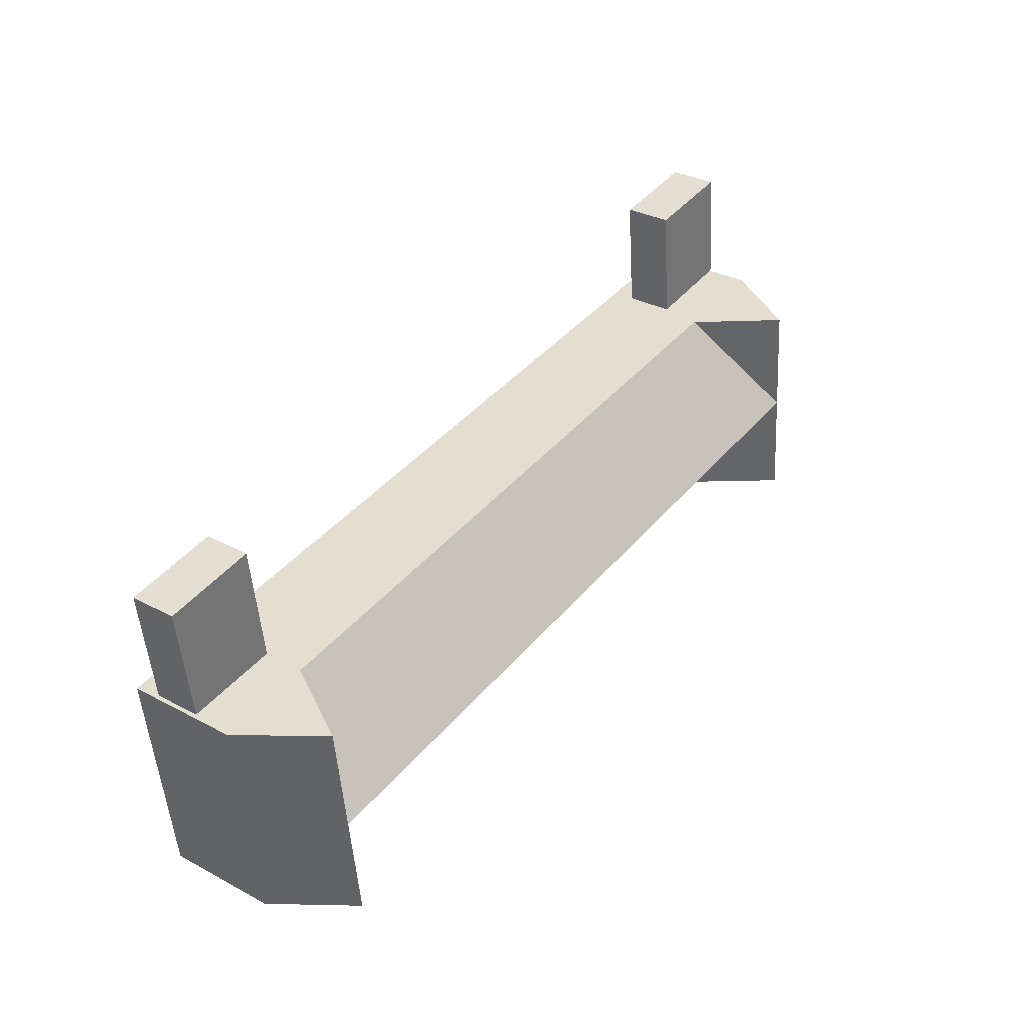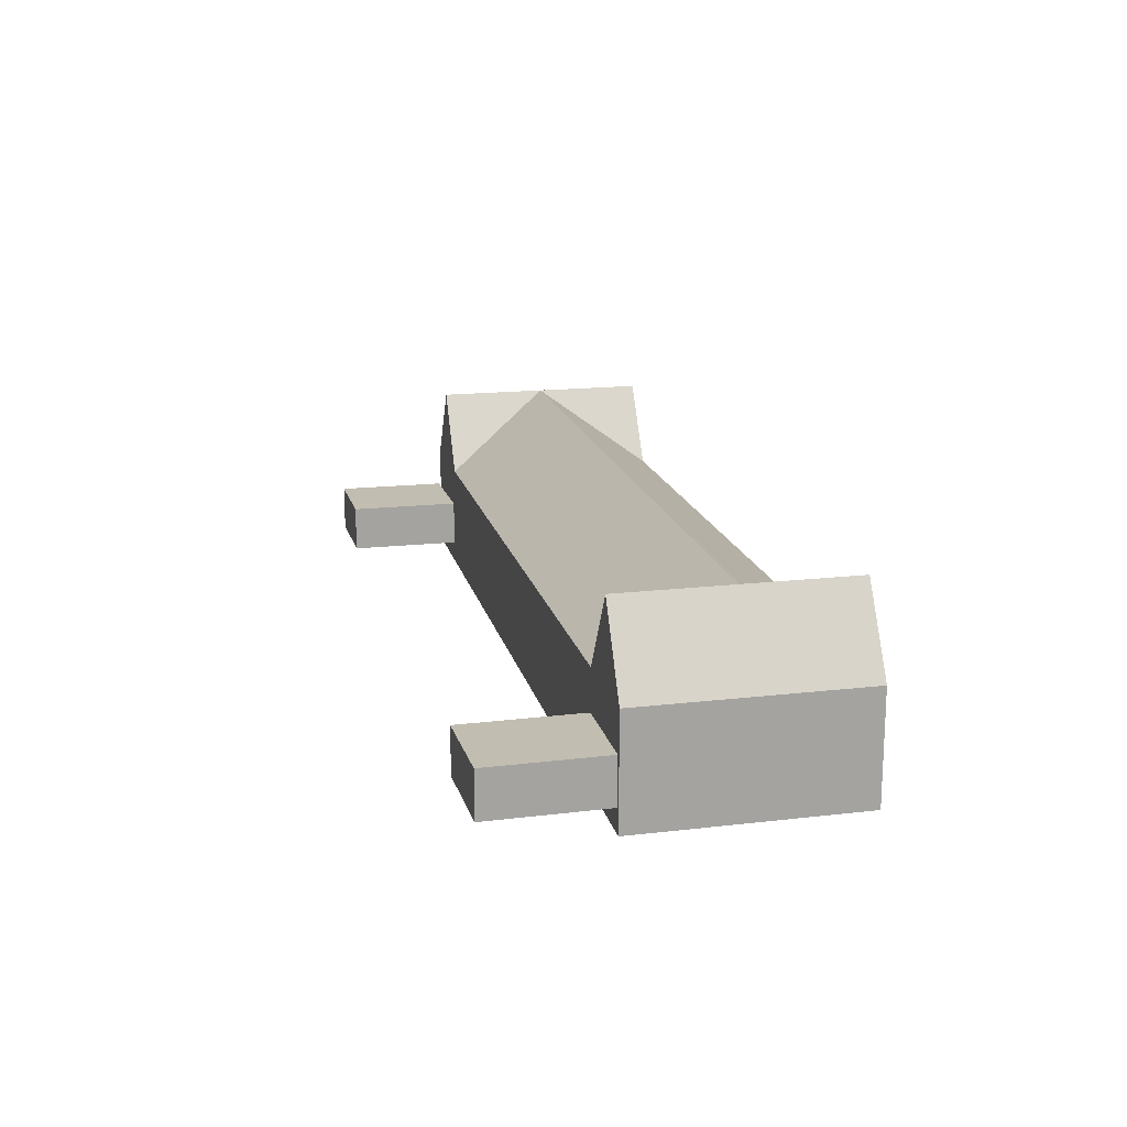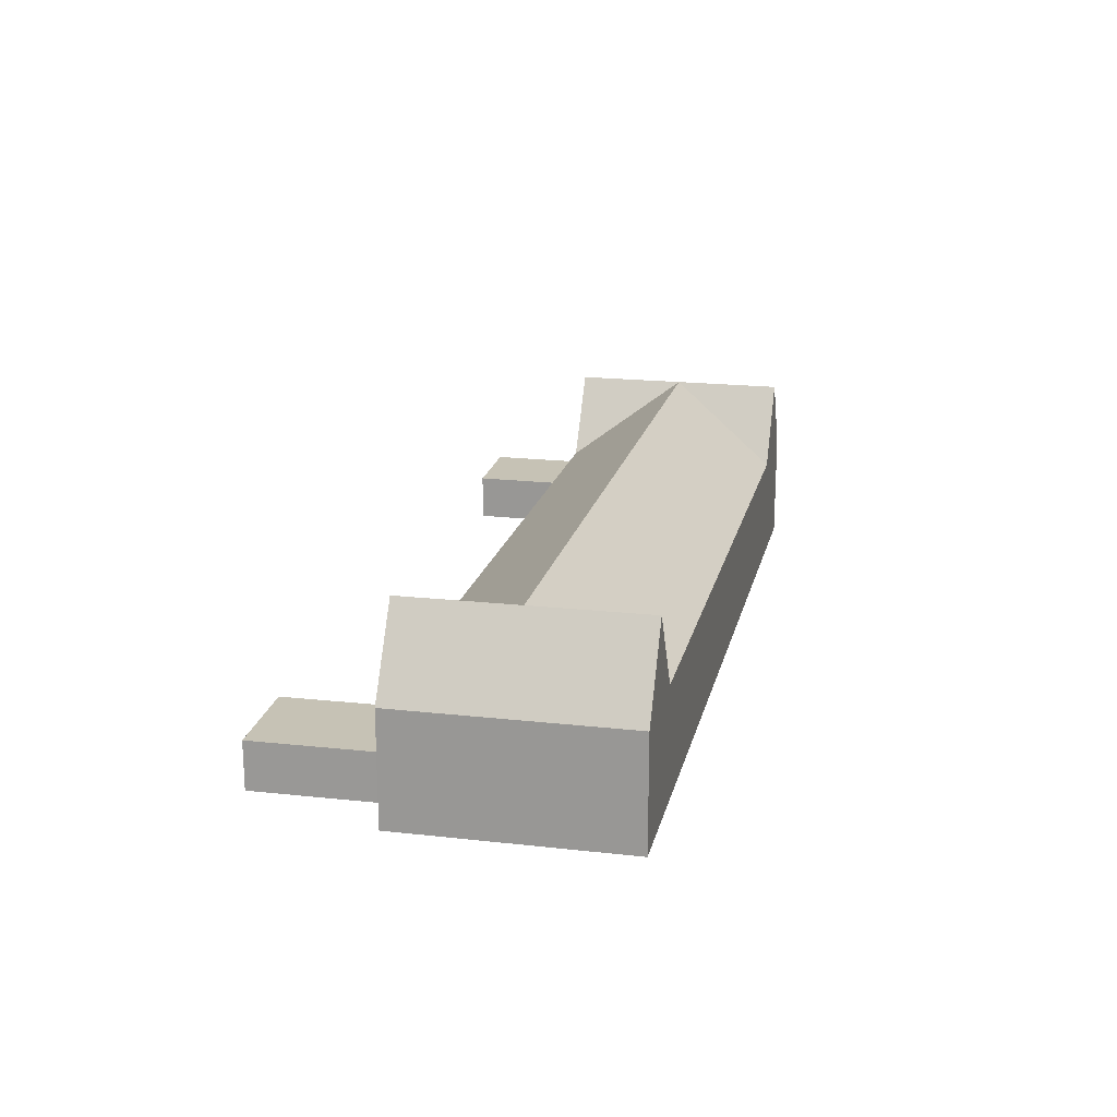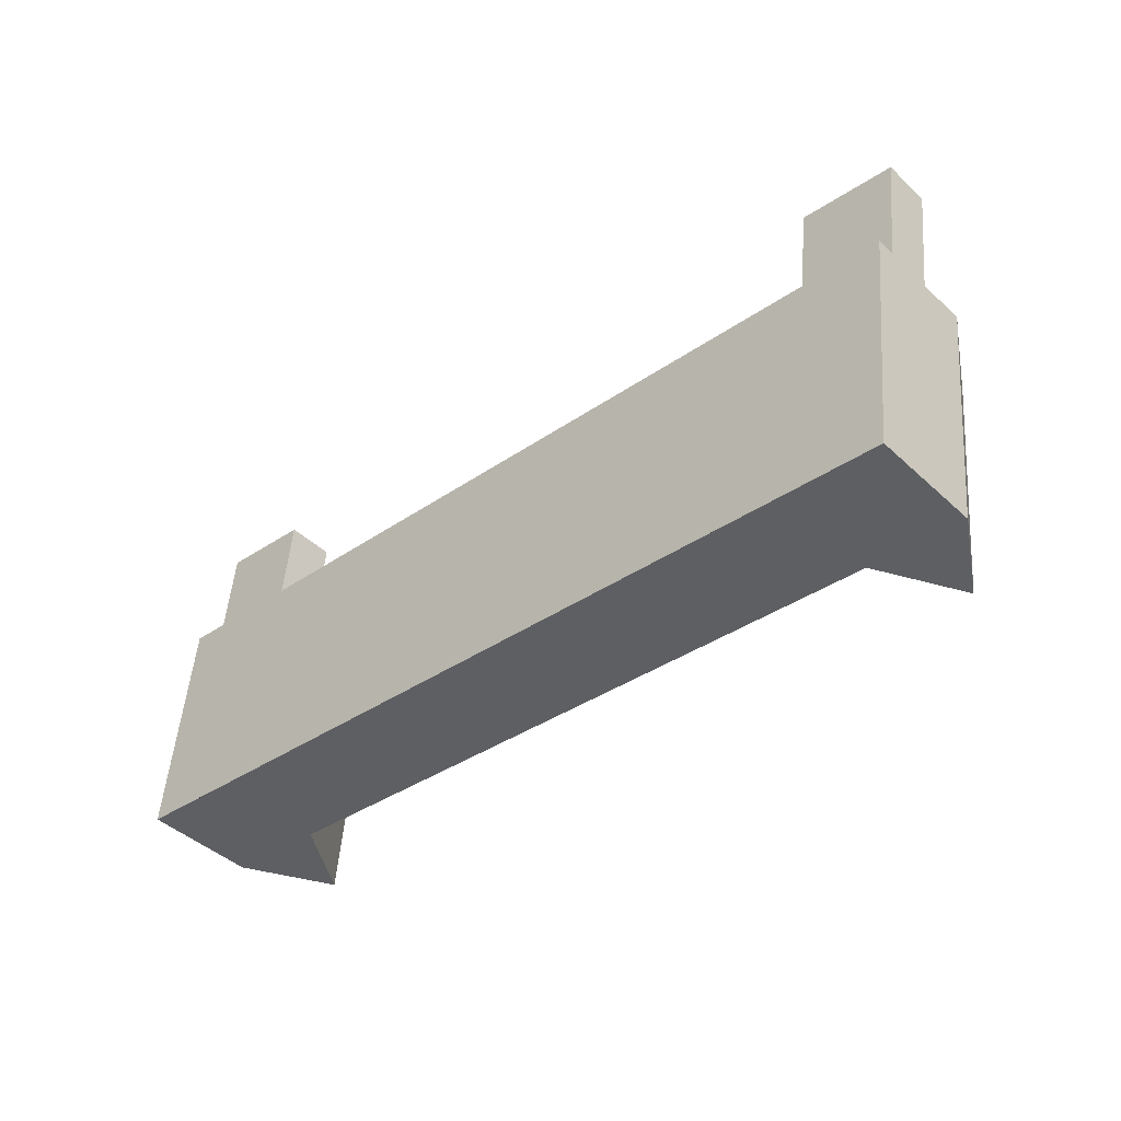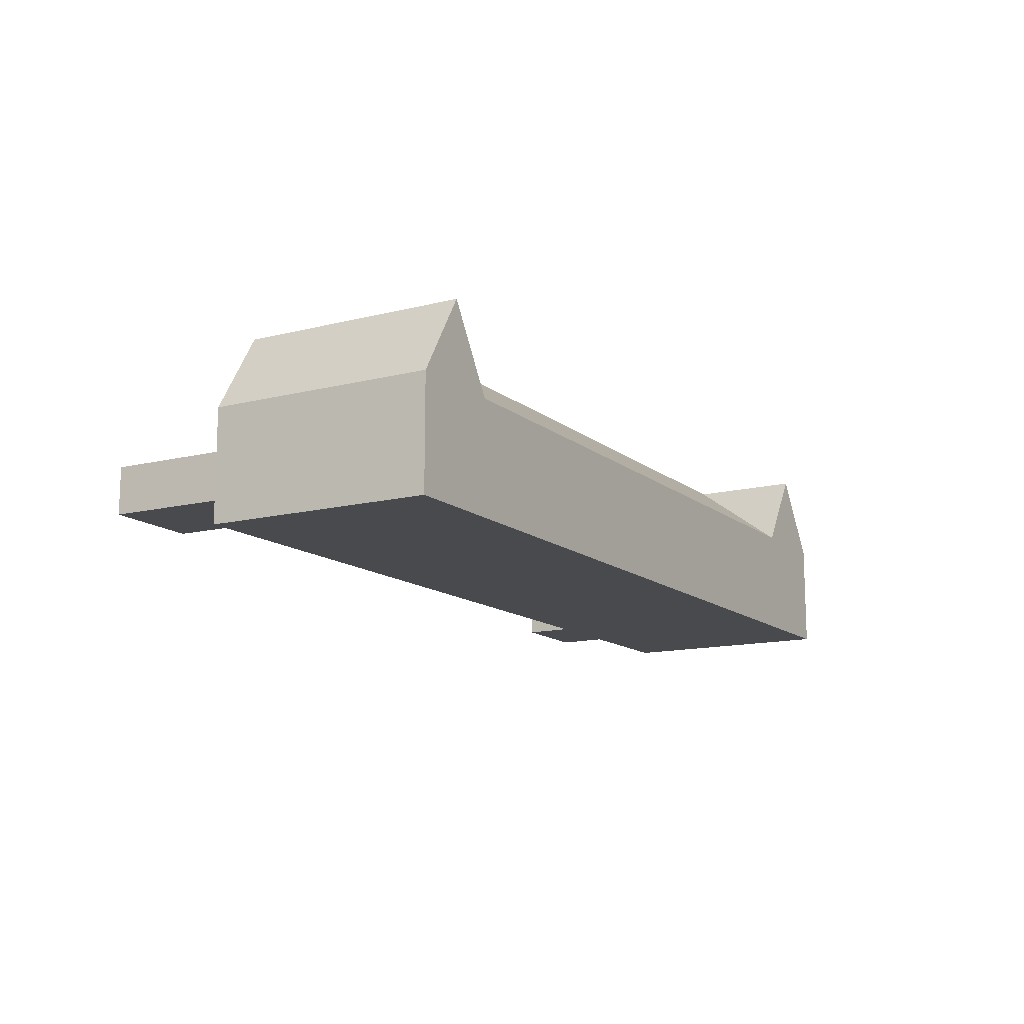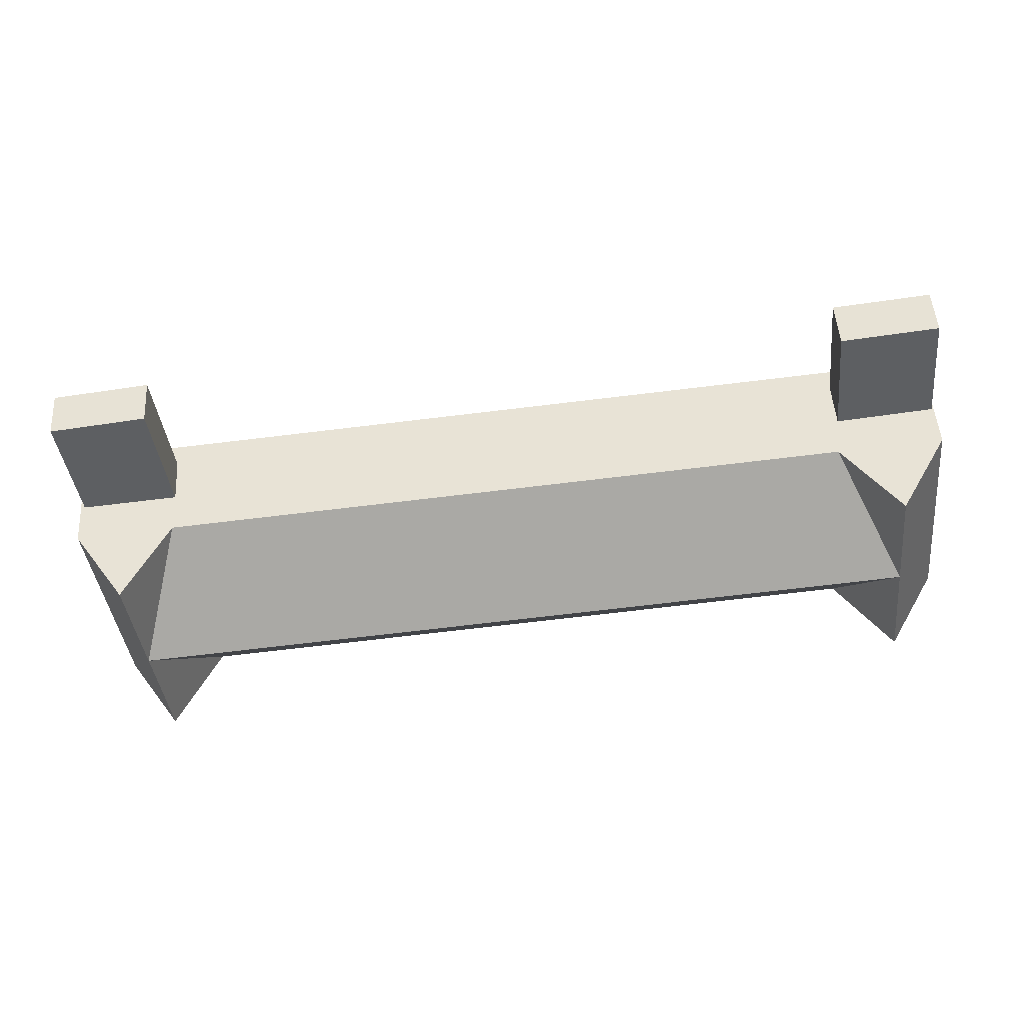
<metadata>
{"format":"obj","ext":"obj","renderer":"f3d","projection":"perspective","resolution":1024,"background":"white","views":[{"elev":33.3,"azim":126.0,"up":"+Z"},{"elev":17.0,"azim":83.1,"up":"+Y"},{"elev":18.9,"azim":108.4,"up":"+Y"},{"elev":-43.6,"azim":42.7,"up":"+Z"},{"elev":-13.3,"azim":126.2,"up":"+Y"},{"elev":49.6,"azim":176.4,"up":"+Z"}]}
</metadata>
<code>
v  3.368 4.008 29.91
v  2.113 -1.196e-15 19.54
v  3.368 -1.832e-15 29.91
v  2.113 4.008 19.54
v  10.28 -1.13e-15 18.45
v  10.28 4.008 18.45
v  11.53 4.008 28.82
v  11.53 -1.765e-15 28.82
v  -64.31 4.084 36.6
v  -65.32 -0.03 26.62
v  -64.31 -0.03 36.6
v  -65.32 4.084 26.62
v  -57.09 -0.03 25.59
v  -57.09 4.084 25.59
v  -56.08 4.084 35.57
v  -56.08 -0.03 35.57
v  -61.07 -2.04 25.93
v  -65.59 7.576 26.39
v  -65.59 -2.04 26.39
v  -56.55 -2.04 25.47
v  2.193 -2.04 19.52
v  -56.55 7.576 25.47
v  2.194 7.576 19.52
v  6.424 -2.04 19.09
v  10.65 -2.04 18.66
v  10.66 7.576 18.66
v  6.425 14.52 19.09
v  -61.07 14.52 25.93
v  8.462 7.576 -0.8576
v  0.0002047 7.576 -0.0003046
v  4.231 14.52 -0.4292
v  -58.57 7.576 5.934
v  -67.61 7.576 6.85
v  -63.09 14.52 6.391
v  -67.61 -2.04 6.85
v  -63.09 -2.04 6.392
v  -58.57 -2.04 5.934
v  0 -2.04 -1.249e-16
v  4.231 -2.04 -0.4286
v  8.462 -2.04 -0.8573
v  -62.08 14.52 16.16
v  -57.56 14.52 15.7
v  1.097 14.52 9.76
v  5.328 14.52 9.332
g defaultobject
f 1 2 3
f 2 1 4
f 4 5 2
f 5 4 6
f 5 7 8
f 7 5 6
f 8 1 3
f 1 8 7
f 9 10 11
f 10 9 12
f 12 13 10
f 13 12 14
f 13 15 16
f 15 13 14
f 16 9 11
f 9 16 15
f 17 18 19
f 18 17 20
f 18 20 21
f 18 21 22
f 22 21 23
f 23 21 24
f 23 24 25
f 23 25 26
f 23 26 27
f 28 18 22
f 29 30 31
f 32 33 34
f 33 32 35
f 35 32 30
f 35 30 36
f 36 30 37
f 37 30 38
f 38 30 29
f 38 29 39
f 39 29 40
f 40 26 25
f 26 40 29
f 18 35 19
f 35 18 33
f 2 8 3
f 8 2 5
f 10 16 11
f 16 10 13
f 24 40 25
f 40 24 21
f 40 21 20
f 40 20 17
f 40 17 19
f 40 19 35
f 40 35 39
f 39 35 38
f 38 35 37
f 37 35 36
f 22 41 28
f 7 4 1
f 4 7 6
f 15 12 9
f 12 15 14
f 22 42 41
f 42 22 43
f 43 22 44
f 44 22 23
f 41 30 32
f 30 41 42
f 30 42 43
f 30 43 44
f 44 29 31
f 29 44 26
f 26 44 27
f 44 23 27
f 30 44 31
f 41 18 28
f 18 41 33
f 33 41 34
f 41 32 34

</code>
